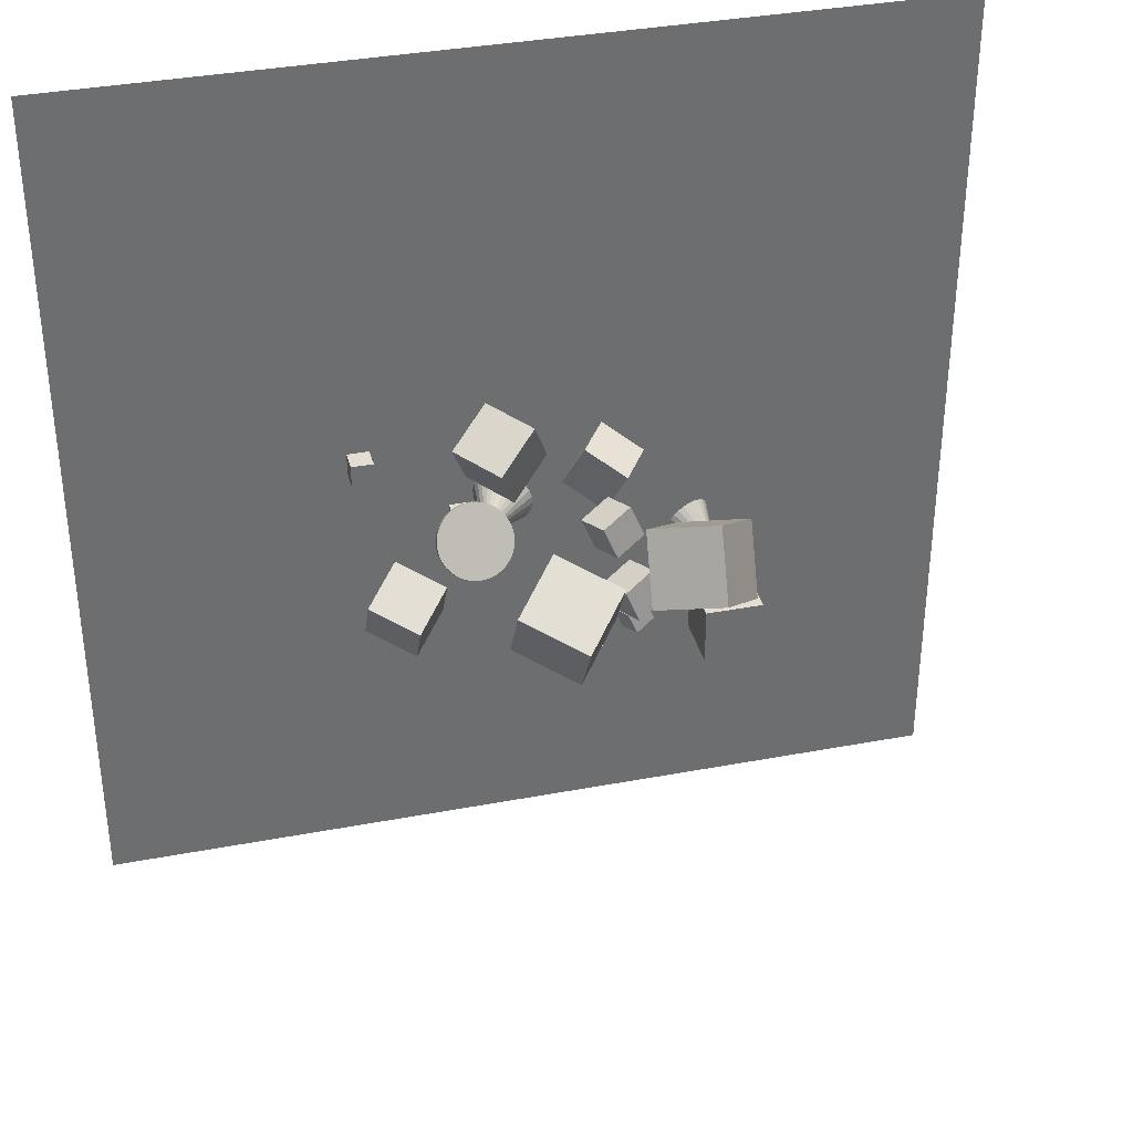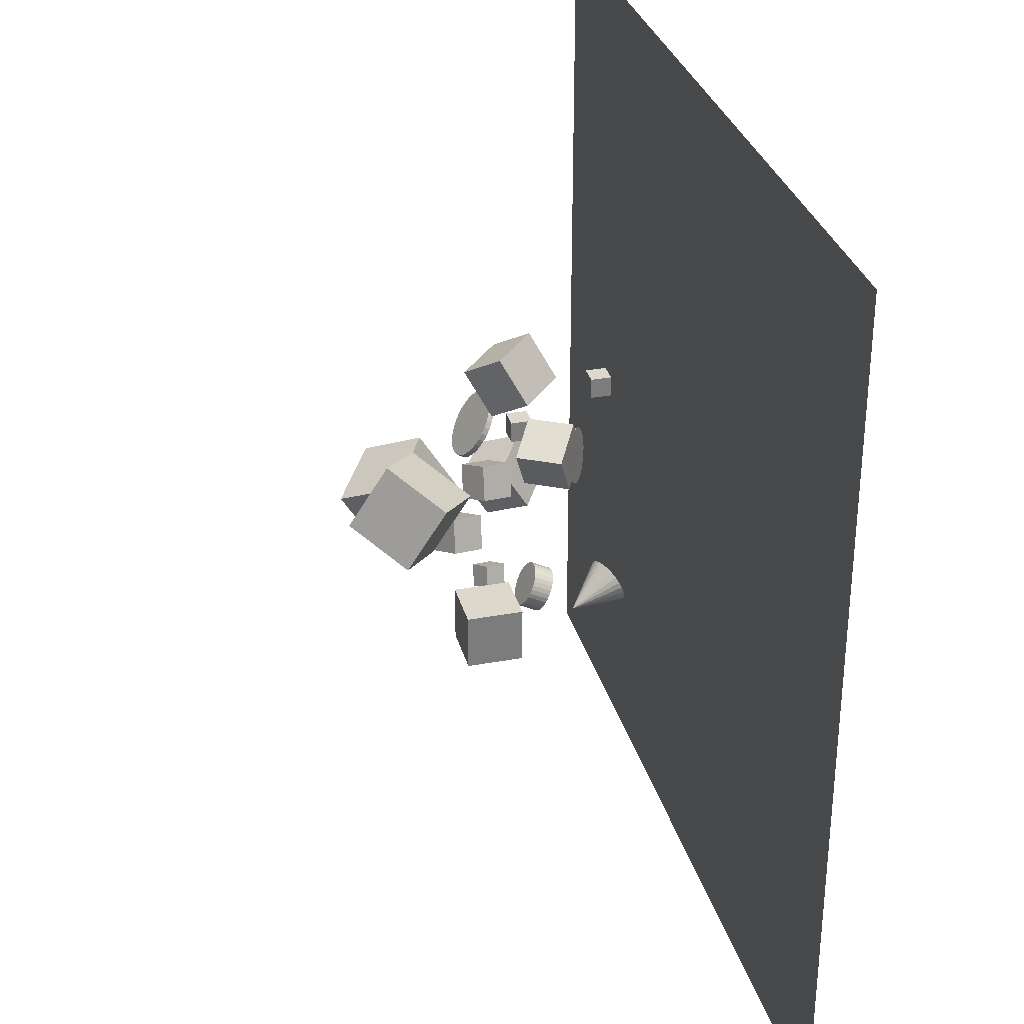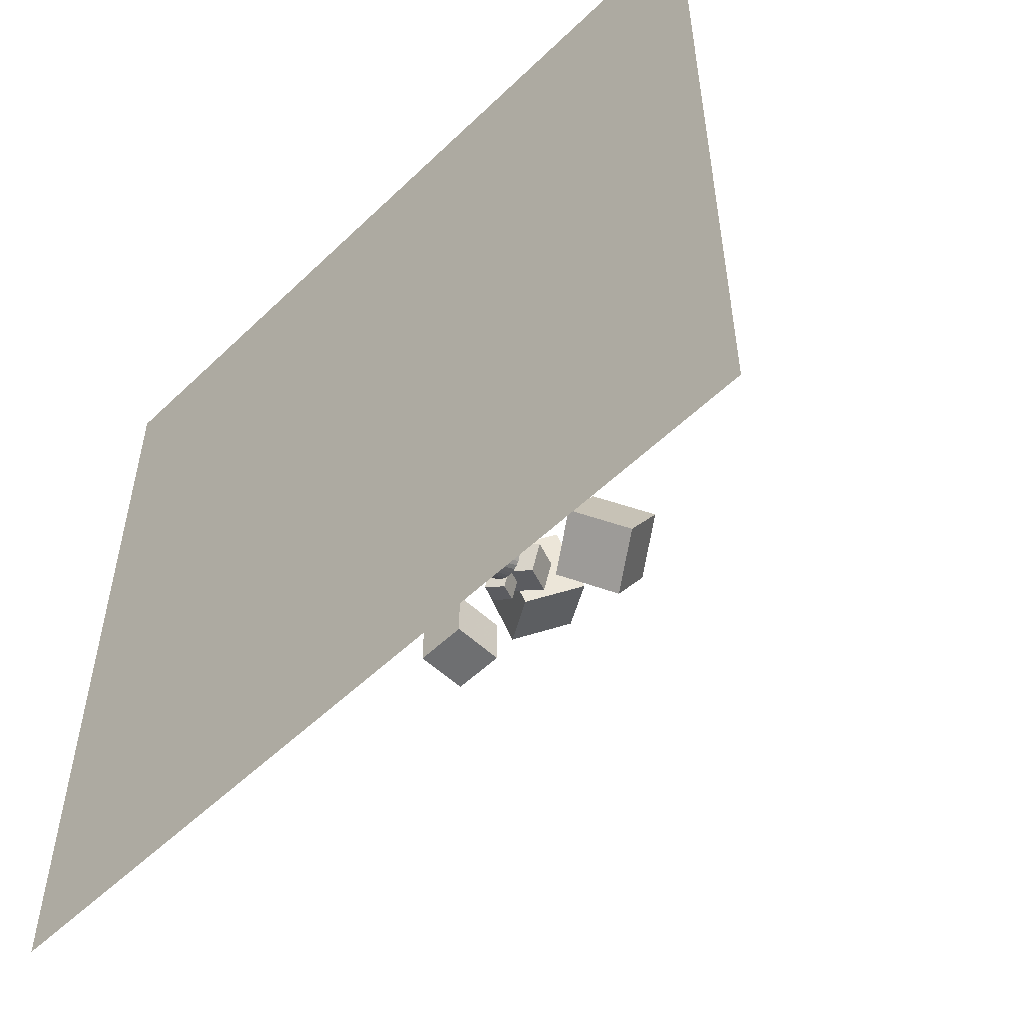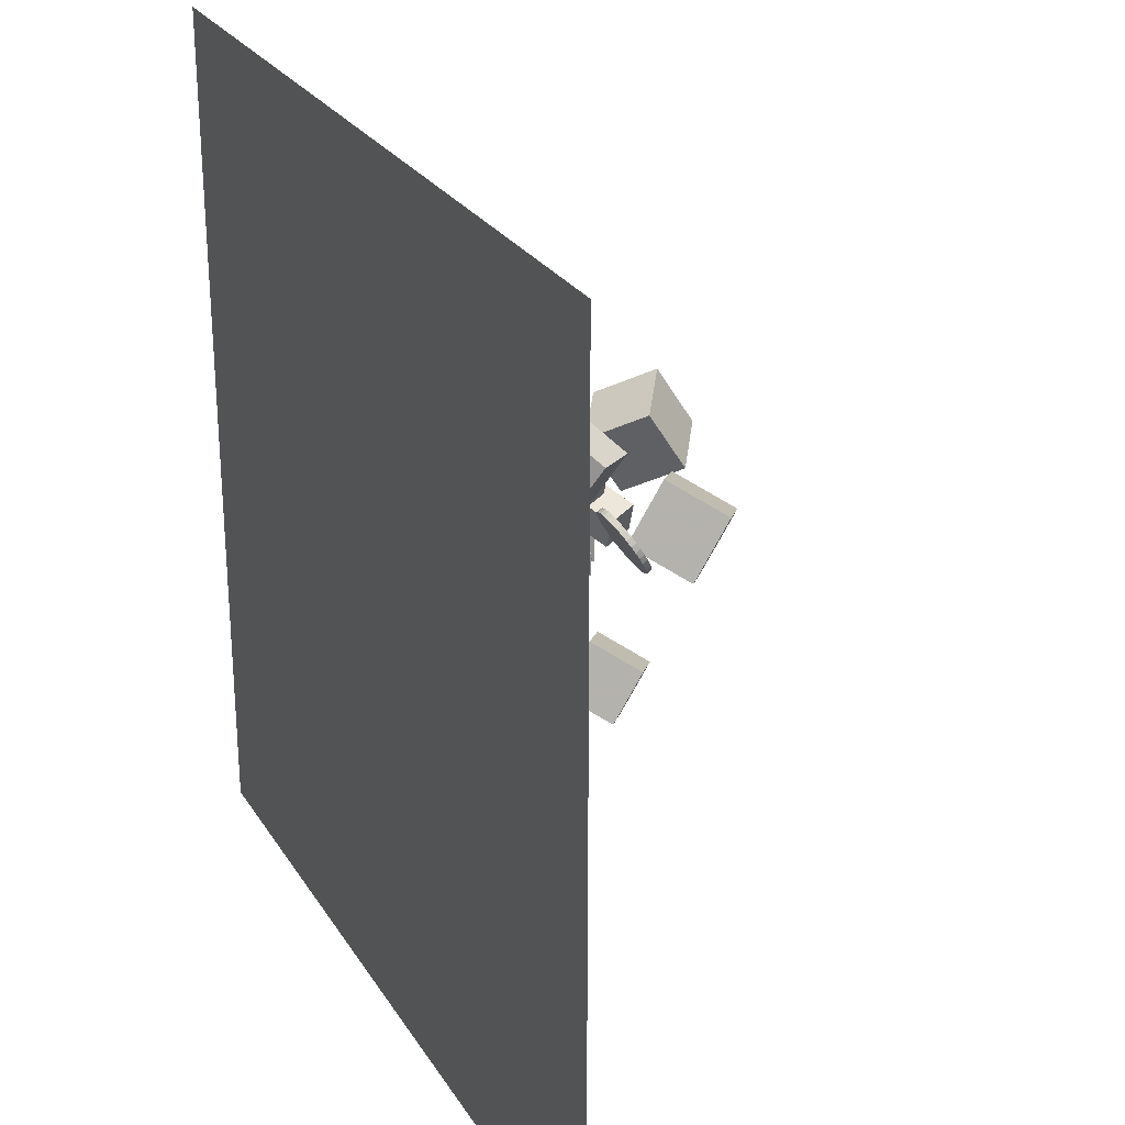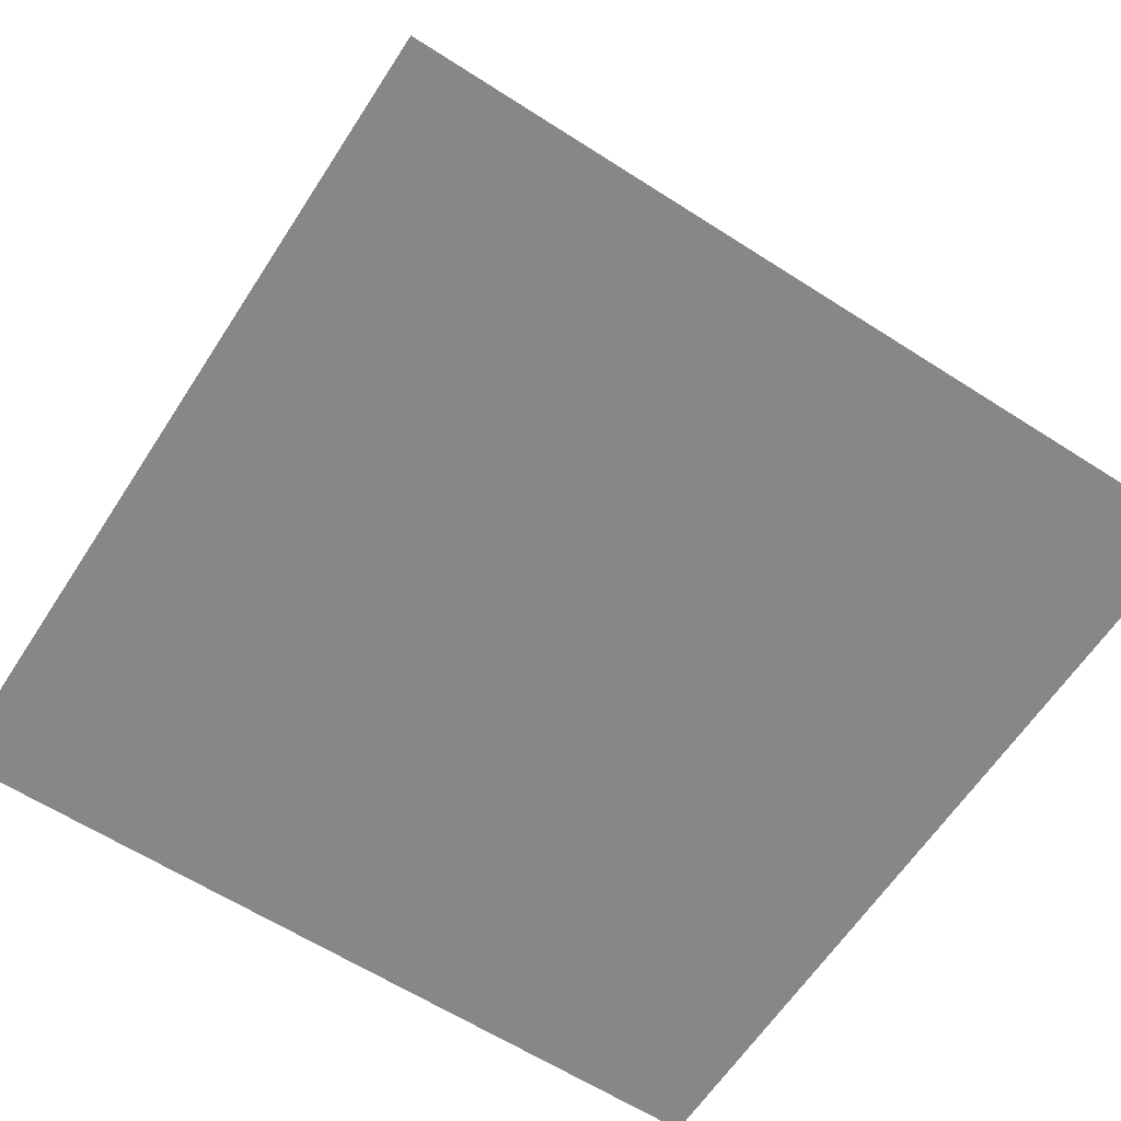
<metadata>
{"format":"obj","ext":"obj","renderer":"f3d","projection":"perspective","resolution":1024,"background":"white","views":[{"elev":36.2,"azim":-13.9,"up":"+Y"},{"elev":31.5,"azim":75.5,"up":"+Y"},{"elev":-54.5,"azim":-134.6,"up":"+Y"},{"elev":26.2,"azim":-115.3,"up":"+Y"},{"elev":-62.5,"azim":-33.0,"up":"+Z"}]}
</metadata>
<code>
v -1.047 11.66 2.308
v -1.28 11.48 2.162
v -1.547 11.38 2.002
v -1.831 11.36 1.84
v -2.113 11.43 1.687
v -2.373 11.58 1.554
v -2.593 11.8 1.449
v -3.023 12.42 4.151
v -2.759 12.07 1.38
v -2.86 12.38 1.351
v -2.888 12.71 1.365
v -2.841 13.03 1.42
v -2.723 13.32 1.513
v -2.542 13.56 1.637
v -2.31 13.74 1.784
v -2.043 13.84 1.943
v -1.758 13.86 2.105
v -1.477 13.79 2.258
v -1.217 13.64 2.391
v -0.9962 13.43 2.496
v -0.8299 13.15 2.565
v -0.7295 12.84 2.594
v -0.7016 12.52 2.58
v -0.7482 12.2 2.525
v -0.8662 11.9 2.433
f 24 8 25
f 1 8 2
f 23 8 24
f 22 8 23
f 21 8 22
f 20 8 21
f 19 8 20
f 18 8 19
f 17 8 18
f 16 8 17
f 15 8 16
f 14 8 15
f 13 8 14
f 12 8 13
f 11 8 12
f 10 8 11
f 9 8 10
f 7 8 9
f 6 8 7
f 5 8 6
f 4 8 5
f 3 8 4
f 25 8 1
f 2 8 3
f 16 20 1
f 25 1 23
f 2 3 4
f 4 5 6
f 6 7 4
f 9 10 11
f 11 12 13
f 13 14 15
f 15 16 1
f 17 18 16
f 19 20 18
f 21 22 23
f 23 24 25
f 1 2 4
f 4 7 9
f 9 11 13
f 13 15 1
f 18 20 16
f 21 23 1
f 1 4 9
f 9 13 1
f 20 21 1
v 0.8565 12.87 6.617
v 1.422 13.18 7.924
v 0.3023 14.22 6.54
v 0.8682 14.53 7.847
v 2.08 13.34 5.977
v 2.646 13.65 7.285
v 1.526 14.69 5.9
v 2.092 14.99 7.208
f 29 28 26
f 33 32 28
f 33 31 30
f 27 26 30
f 28 32 30
f 33 29 27
f 27 29 26
f 29 33 28
f 32 33 30
f 31 27 30
f 26 28 30
f 31 33 27
v 1.384 10.78 8.038
v 1.949 11.09 9.345
v 0.8295 12.13 7.96
v 1.395 12.44 9.268
v 2.607 11.25 7.398
v 3.173 11.56 8.706
v 2.053 12.6 7.321
v 2.619 12.9 8.628
f 37 36 34
f 41 40 36
f 41 39 38
f 35 34 38
f 36 40 38
f 39 41 37
f 35 37 34
f 37 41 36
f 40 41 38
f 39 35 38
f 34 36 38
f 35 39 37
v 1.881 16.01 10.17
v 1.736 13.43 11.79
v 4.334 16.88 11.77
v 4.19 14.29 13.39
v 3.691 14.64 8.136
v 3.547 12.05 9.756
v 6.145 15.5 9.733
v 6 12.92 11.35
f 45 44 42
f 49 48 44
f 47 46 48
f 47 43 42
f 44 48 46
f 47 49 45
f 43 45 42
f 45 49 44
f 49 47 48
f 46 47 42
f 42 44 46
f 43 47 45
v -3.248 10.86 9.592
v -0.839 9.913 11.21
v -3.302 13.46 11.19
v -0.8935 12.51 12.81
v -1.374 12.15 7.557
v 1.035 11.2 9.177
v -1.428 14.75 9.154
v 0.9806 13.8 10.77
f 51 53 52
f 57 56 52
f 55 54 56
f 51 50 54
f 52 56 54
f 55 57 53
f 50 51 52
f 53 57 52
f 57 55 56
f 55 51 54
f 50 52 54
f 51 55 53
v -4.309 12.79 3.623
v -4.309 12.79 4.568
v -4.309 13.74 3.623
v -4.309 13.74 4.568
v -3.364 12.79 3.623
v -3.364 12.79 4.568
v -3.364 13.74 3.623
v -3.364 13.74 4.568
f 61 60 58
f 65 64 60
f 63 62 64
f 59 58 62
f 60 64 62
f 65 61 59
f 59 61 58
f 61 65 60
f 65 63 64
f 63 59 62
f 58 60 62
f 63 65 59
v -0.4545 7.779 3.585
v -0.5097 8.163 4.379
v -0.2723 7.848 3.564
v -0.3275 8.232 4.359
v -0.07963 7.884 3.56
v -0.1349 8.268 4.355
v 0.116 7.886 3.573
v 0.06074 8.27 4.367
v 0.3071 7.853 3.602
v 0.2518 8.237 4.396
v 0.4863 7.787 3.646
v 0.431 8.171 4.441
v 0.6467 7.691 3.704
v 0.5915 8.074 4.499
v 0.7822 7.567 3.773
v 0.727 7.951 4.568
v 0.8876 7.421 3.851
v 0.8323 7.805 4.645
v 0.9588 7.259 3.934
v 0.9035 7.642 4.729
v 0.993 7.086 4.02
v 0.9378 7.469 4.815
v 0.989 6.909 4.105
v 0.9338 7.293 4.9
v 0.947 6.735 4.186
v 0.8917 7.119 4.98
v 0.8685 6.572 4.259
v 0.8132 6.955 5.054
v 0.7565 6.424 4.323
v 0.7012 6.807 5.118
v 0.6153 6.298 4.374
v 0.5601 6.681 5.169
v 0.4505 6.198 4.411
v 0.3952 6.582 5.205
v 0.2682 6.129 4.431
v 0.213 6.513 5.226
v 0.07562 6.093 4.435
v 0.02038 6.476 5.23
v -0.12 6.091 4.423
v -0.1752 6.475 5.217
v -0.3111 6.124 4.394
v -0.3663 6.507 5.188
v -0.4903 6.19 4.349
v -0.5455 6.573 5.144
v -0.6507 6.286 4.291
v -0.7059 6.67 5.086
v -0.7862 6.41 4.222
v -0.8415 6.794 5.017
v -0.8916 6.556 4.145
v -0.9468 6.94 4.939
v -0.9628 6.719 4.061
v -1.018 7.102 4.856
v -0.997 6.891 3.975
v -1.052 7.275 4.77
v -0.9931 7.068 3.89
v -1.048 7.452 4.685
v -0.951 7.242 3.81
v -1.006 7.625 4.604
v -0.8725 7.405 3.736
v -0.9277 7.789 4.531
v -0.7605 7.553 3.672
v -0.8157 7.937 4.467
v -0.6194 7.679 3.621
v -0.6746 8.063 4.416
f 67 69 68
f 68 69 71
f 71 73 72
f 72 73 75
f 75 77 76
f 77 79 78
f 79 81 80
f 80 81 83
f 83 85 84
f 85 87 86
f 87 89 88
f 88 89 91
f 90 91 93
f 93 95 94
f 94 95 97
f 96 97 99
f 98 99 101
f 100 101 103
f 103 105 104
f 104 105 107
f 106 107 109
f 109 111 110
f 110 111 113
f 113 115 114
f 115 117 116
f 117 119 118
f 118 119 121
f 120 121 123
f 122 123 125
f 124 125 127
f 103 87 67
f 128 129 67
f 126 127 129
f 96 126 80
f 66 67 68
f 70 68 71
f 70 71 72
f 74 72 75
f 74 75 76
f 76 77 78
f 78 79 80
f 82 80 83
f 82 83 84
f 84 85 86
f 86 87 88
f 90 88 91
f 92 90 93
f 92 93 94
f 96 94 97
f 98 96 99
f 100 98 101
f 102 100 103
f 102 103 104
f 106 104 107
f 108 106 109
f 108 109 110
f 112 110 113
f 112 113 114
f 114 115 116
f 116 117 118
f 120 118 121
f 122 120 123
f 124 122 125
f 126 124 127
f 71 69 67
f 67 129 127
f 127 125 67
f 123 121 119
f 119 117 115
f 115 113 119
f 111 109 107
f 107 105 103
f 103 101 99
f 99 97 95
f 95 93 87
f 91 89 87
f 87 85 79
f 83 81 79
f 79 77 75
f 75 73 71
f 71 67 75
f 125 123 119
f 119 113 111
f 111 107 103
f 103 99 87
f 93 91 87
f 85 83 79
f 79 75 87
f 67 125 119
f 119 111 103
f 99 95 87
f 87 75 67
f 67 119 103
f 66 128 67
f 128 126 129
f 128 66 126
f 68 70 66
f 72 74 70
f 76 78 80
f 80 82 84
f 84 86 80
f 88 90 92
f 92 94 96
f 96 98 104
f 100 102 104
f 104 106 108
f 108 110 112
f 112 114 120
f 116 118 120
f 120 122 124
f 124 126 120
f 66 70 126
f 74 76 70
f 80 86 88
f 88 92 96
f 98 100 104
f 104 108 96
f 114 116 120
f 120 126 112
f 70 76 80
f 80 88 96
f 96 108 112
f 112 126 96
f 70 80 126
v -7.908 8.282 3.783
v -6.074 7.563 5.017
v -7.95 10.26 5
v -6.115 9.544 6.234
v -6.481 9.264 2.233
v -4.646 8.545 3.467
v -6.522 11.25 3.449
v -4.687 10.53 4.683
f 133 132 130
f 137 136 132
f 135 134 136
f 131 130 134
f 132 136 134
f 137 133 131
f 131 133 130
f 133 137 132
f 137 135 136
f 135 131 134
f 130 132 134
f 135 137 131
v -3.701 15.27 4.064
v -2.154 14.93 5.765
v -4.413 17.22 5.105
v -2.866 16.88 6.807
v -2.118 16.48 2.869
v -0.5708 16.14 4.57
v -2.83 18.44 3.911
v -1.283 18.09 5.612
f 141 140 138
f 145 144 140
f 145 143 142
f 143 139 138
f 140 144 142
f 145 141 139
f 139 141 138
f 141 145 140
f 144 145 142
f 142 143 138
f 138 140 142
f 143 145 139
v 1.943 9.029 6.854
v 2.309 9.229 7.702
v 1.583 9.902 6.804
v 1.95 10.1 7.652
v 2.736 9.332 6.439
v 3.103 9.532 7.287
v 2.377 10.2 6.389
v 2.744 10.4 7.237
f 147 149 148
f 149 153 152
f 151 150 152
f 147 146 150
f 148 152 150
f 153 149 147
f 146 147 148
f 148 149 152
f 153 151 152
f 151 147 150
f 146 148 150
f 151 153 147
v 5.925 11.79 2.977
v 6.152 11.74 2.86
v 6.35 11.62 2.732
v 6.505 11.46 2.603
v 6.606 11.25 2.481
v 6.647 11.01 2.375
v 6.624 10.77 2.292
v 6.463 10.19 4.446
v 6.54 10.53 2.236
v 6.4 10.31 2.214
v 6.214 10.13 2.224
v 5.994 9.992 2.268
v 5.755 9.917 2.342
v 5.514 9.905 2.441
v 5.286 9.958 2.558
v 5.088 10.07 2.686
v 4.934 10.24 2.815
v 4.832 10.44 2.937
v 4.791 10.68 3.043
v 4.814 10.93 3.126
v 4.898 11.17 3.181
v 5.038 11.39 3.204
v 5.224 11.57 3.193
v 5.444 11.7 3.15
v 5.683 11.78 3.076
f 177 161 178
f 154 161 155
f 176 161 177
f 175 161 176
f 174 161 175
f 173 161 174
f 172 161 173
f 171 161 172
f 170 161 171
f 169 161 170
f 168 161 169
f 167 161 168
f 166 161 167
f 165 161 166
f 164 161 165
f 163 161 164
f 162 161 163
f 160 161 162
f 159 161 160
f 158 161 159
f 157 161 158
f 156 161 157
f 178 161 154
f 155 161 156
f 168 170 157
f 178 154 155
f 155 156 178
f 157 158 159
f 159 160 157
f 162 163 164
f 164 165 162
f 166 167 168
f 168 169 170
f 170 171 174
f 172 173 174
f 174 175 176
f 176 177 174
f 178 156 157
f 157 160 162
f 162 165 157
f 166 168 165
f 171 172 174
f 174 177 178
f 178 157 170
f 165 168 157
f 170 174 178
v -3.823 14.95 5.325
v -3.823 15.08 5.545
v -3.525 14.92 5.34
v -3.525 15.05 5.56
v -3.238 14.85 5.385
v -3.238 14.98 5.604
v -2.973 14.73 5.457
v -2.973 14.86 5.677
v -2.742 14.56 5.554
v -2.742 14.69 5.774
v -2.552 14.36 5.673
v -2.552 14.49 5.893
v -2.41 14.14 5.808
v -2.41 14.27 6.028
v -2.323 13.89 5.955
v -2.323 14.02 6.175
v -2.294 13.63 6.108
v -2.294 13.76 6.328
v -2.323 13.38 6.261
v -2.323 13.51 6.481
v -2.41 13.13 6.408
v -2.41 13.26 6.627
v -2.552 12.9 6.543
v -2.552 13.03 6.763
v -2.742 12.7 6.662
v -2.742 12.84 6.882
v -2.973 12.54 6.759
v -2.973 12.67 6.979
v -3.238 12.42 6.831
v -3.238 12.55 7.051
v -3.525 12.35 6.876
v -3.525 12.48 7.096
v -3.823 12.32 6.891
v -3.823 12.45 7.111
v -4.121 12.35 6.876
v -4.121 12.48 7.096
v -4.408 12.42 6.831
v -4.408 12.55 7.051
v -4.672 12.54 6.759
v -4.672 12.67 6.979
v -4.904 12.7 6.662
v -4.904 12.84 6.882
v -5.094 12.9 6.543
v -5.094 13.03 6.763
v -5.235 13.13 6.408
v -5.235 13.26 6.627
v -5.322 13.38 6.261
v -5.322 13.51 6.481
v -5.352 13.63 6.108
v -5.352 13.76 6.328
v -5.322 13.89 5.955
v -5.322 14.02 6.175
v -5.235 14.14 5.808
v -5.235 14.27 6.028
v -5.094 14.36 5.673
v -5.094 14.49 5.893
v -4.904 14.56 5.554
v -4.904 14.69 5.774
v -4.672 14.73 5.457
v -4.672 14.86 5.677
v -4.408 14.85 5.385
v -4.408 14.98 5.604
v -4.121 14.92 5.34
v -4.121 15.05 5.56
f 180 182 181
f 182 184 183
f 183 184 186
f 185 186 188
f 188 190 189
f 190 192 191
f 192 194 193
f 194 196 195
f 195 196 198
f 197 198 200
f 200 202 201
f 202 204 203
f 204 206 205
f 205 206 208
f 208 210 209
f 209 210 212
f 212 214 213
f 214 216 215
f 216 218 217
f 217 218 220
f 220 222 221
f 221 222 224
f 224 226 225
f 226 228 227
f 228 230 229
f 229 230 232
f 231 232 234
f 234 236 235
f 235 236 238
f 237 238 240
f 204 200 184
f 241 242 180
f 240 242 241
f 209 239 181
f 179 180 181
f 181 182 183
f 185 183 186
f 187 185 188
f 187 188 189
f 189 190 191
f 191 192 193
f 193 194 195
f 197 195 198
f 199 197 200
f 199 200 201
f 201 202 203
f 203 204 205
f 207 205 208
f 207 208 209
f 211 209 212
f 211 212 213
f 213 214 215
f 215 216 217
f 219 217 220
f 219 220 221
f 223 221 224
f 223 224 225
f 225 226 227
f 227 228 229
f 231 229 232
f 233 231 234
f 233 234 235
f 237 235 238
f 239 237 240
f 184 182 180
f 180 242 184
f 240 238 236
f 236 234 232
f 232 230 184
f 228 226 224
f 224 222 220
f 220 218 216
f 216 214 212
f 212 210 208
f 208 206 204
f 204 202 200
f 200 198 196
f 196 194 192
f 192 190 184
f 188 186 184
f 184 242 236
f 240 236 242
f 230 228 224
f 224 220 216
f 216 212 204
f 208 204 212
f 200 196 192
f 190 188 184
f 184 236 232
f 230 224 184
f 216 204 184
f 200 192 184
f 184 224 216
f 179 241 180
f 239 240 241
f 241 179 181
f 181 183 193
f 185 187 189
f 189 191 193
f 193 195 197
f 197 199 193
f 201 203 205
f 205 207 209
f 209 211 217
f 213 215 217
f 217 219 225
f 221 223 219
f 225 227 229
f 229 231 233
f 233 235 239
f 237 239 235
f 241 181 239
f 185 189 183
f 193 199 201
f 201 205 193
f 211 213 217
f 219 223 225
f 225 229 217
f 233 239 229
f 183 189 193
f 193 205 181
f 209 217 239
f 229 239 217
f 181 205 209
v -7.561 12.66 -1.023
v -7.561 12.66 -0.07806
v -7.561 13.61 -1.023
v -7.561 13.61 -0.07806
v -6.616 12.66 -1.023
v -6.616 12.66 -0.07806
v -6.616 13.61 -1.023
v -6.616 13.61 -0.07806
f 246 245 243
f 250 249 245
f 248 247 249
f 244 243 247
f 245 249 247
f 250 246 244
f 244 246 243
f 246 250 245
f 250 248 249
f 248 244 247
f 243 245 247
f 248 250 244
v 4.697 8.449 6.773
v 4.697 8.449 9.098
v 4.697 10.77 6.773
v 4.697 10.77 9.098
v 7.022 8.449 6.773
v 7.022 8.449 9.098
v 7.022 10.77 6.773
v 7.022 10.77 9.098
f 254 253 251
f 258 257 253
f 256 255 257
f 252 251 255
f 253 257 255
f 258 254 252
f 252 254 251
f 254 258 253
f 258 256 257
f 256 252 255
f 251 253 255
f 256 258 252
v 1.184 14.64 2.652
v 0.08995 14.57 4.325
v 1.949 16.4 3.228
v 0.854 16.33 4.901
v 2.674 13.69 3.586
v 1.579 13.62 5.258
v 3.438 15.44 4.162
v 2.343 15.37 5.834
f 262 261 259
f 266 265 261
f 266 264 263
f 260 259 263
f 261 265 263
f 266 262 260
f 260 262 259
f 262 266 261
f 265 266 263
f 264 260 263
f 259 261 263
f 264 266 260
v -18.87 -7.621 -2.577
v 18.87 -7.621 -2.577
v -18.87 30.12 -2.577
v 18.87 30.12 -2.577
f 268 270 269
f 267 268 269

</code>
